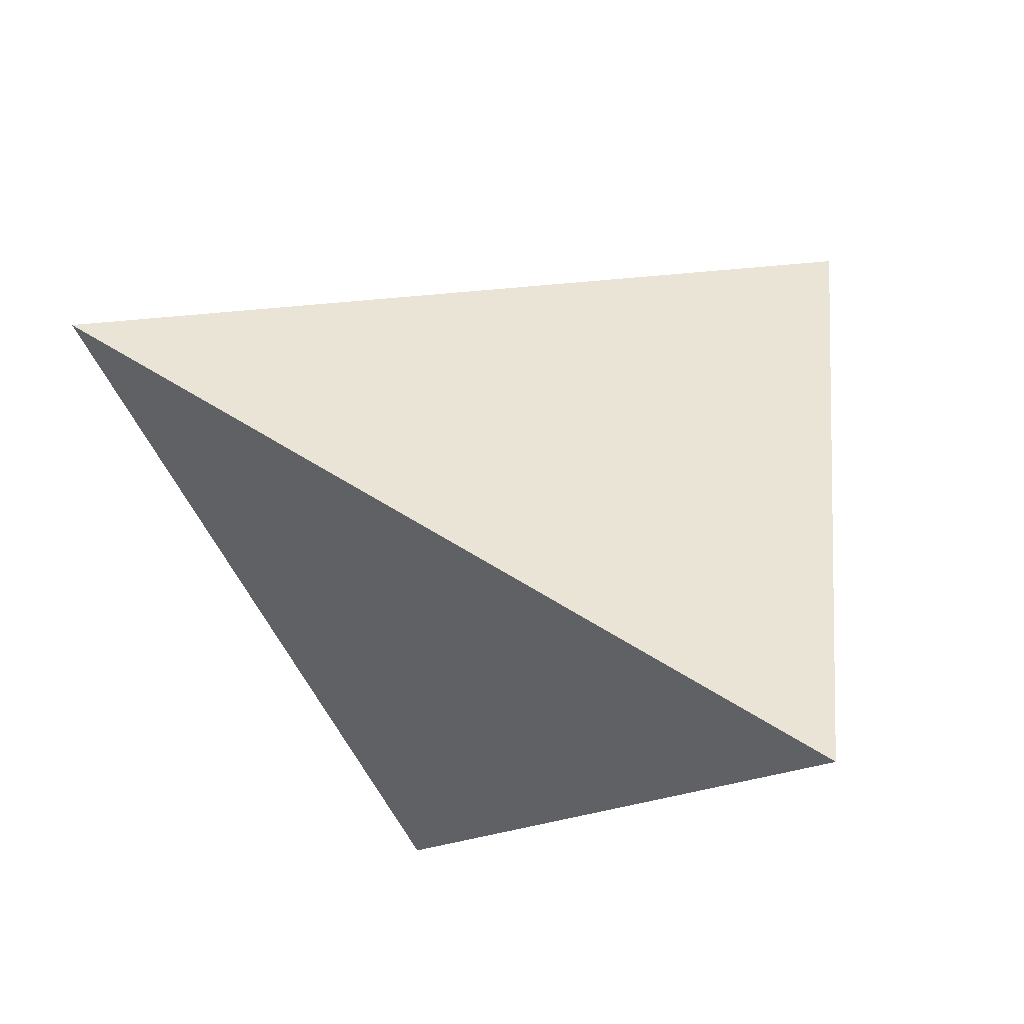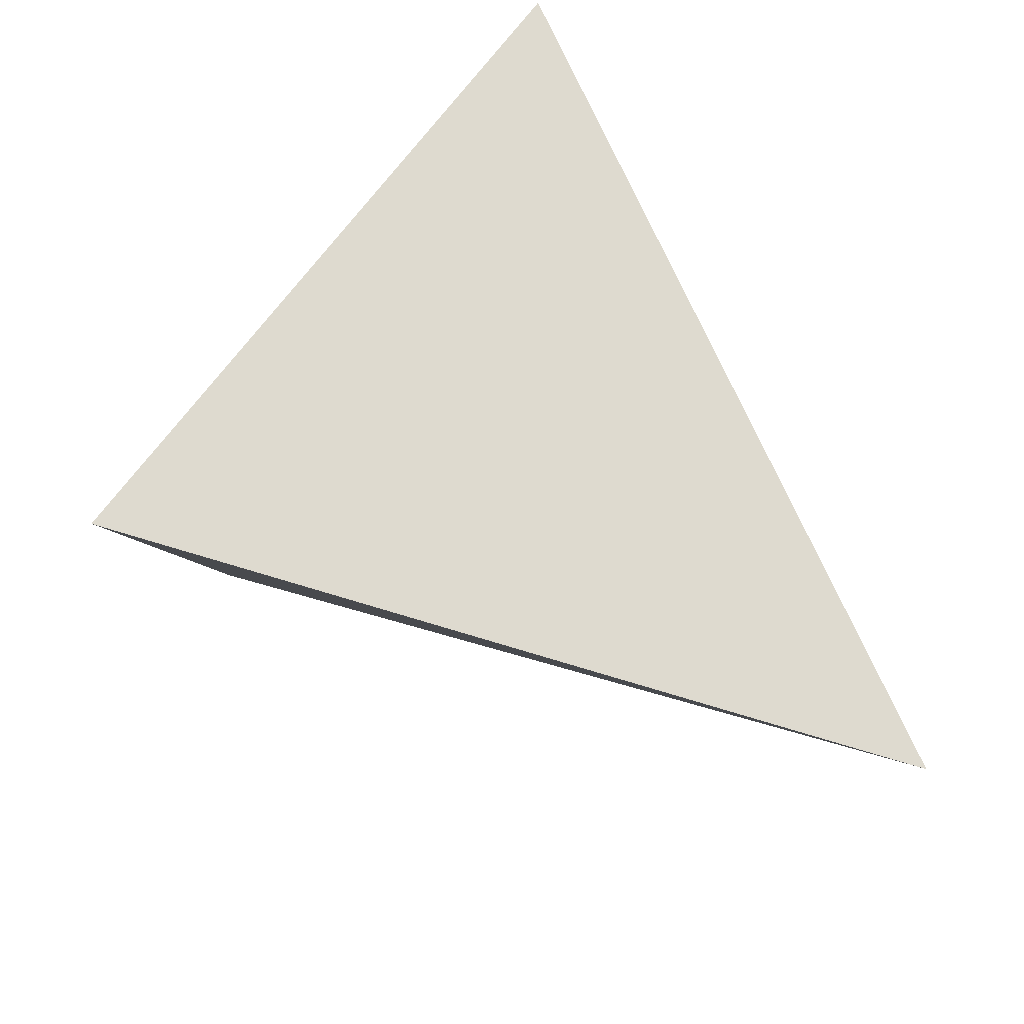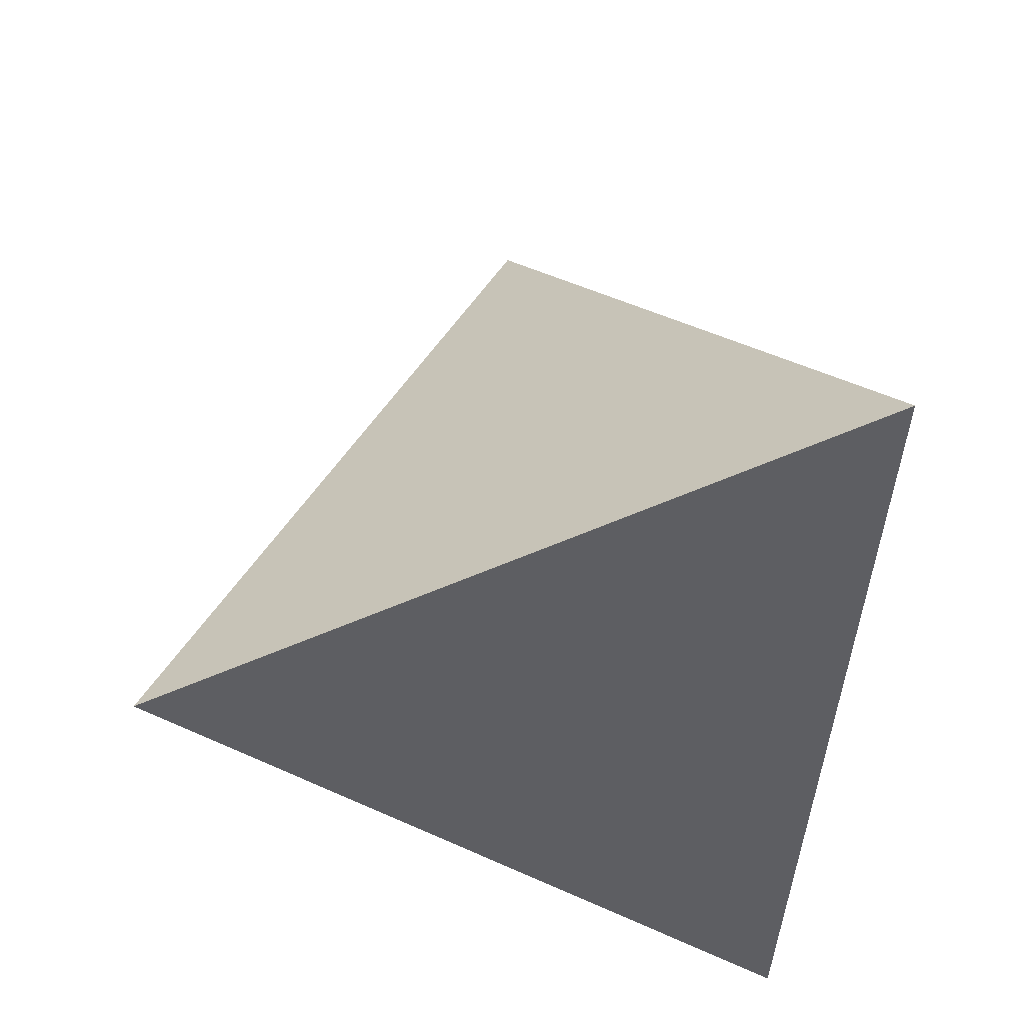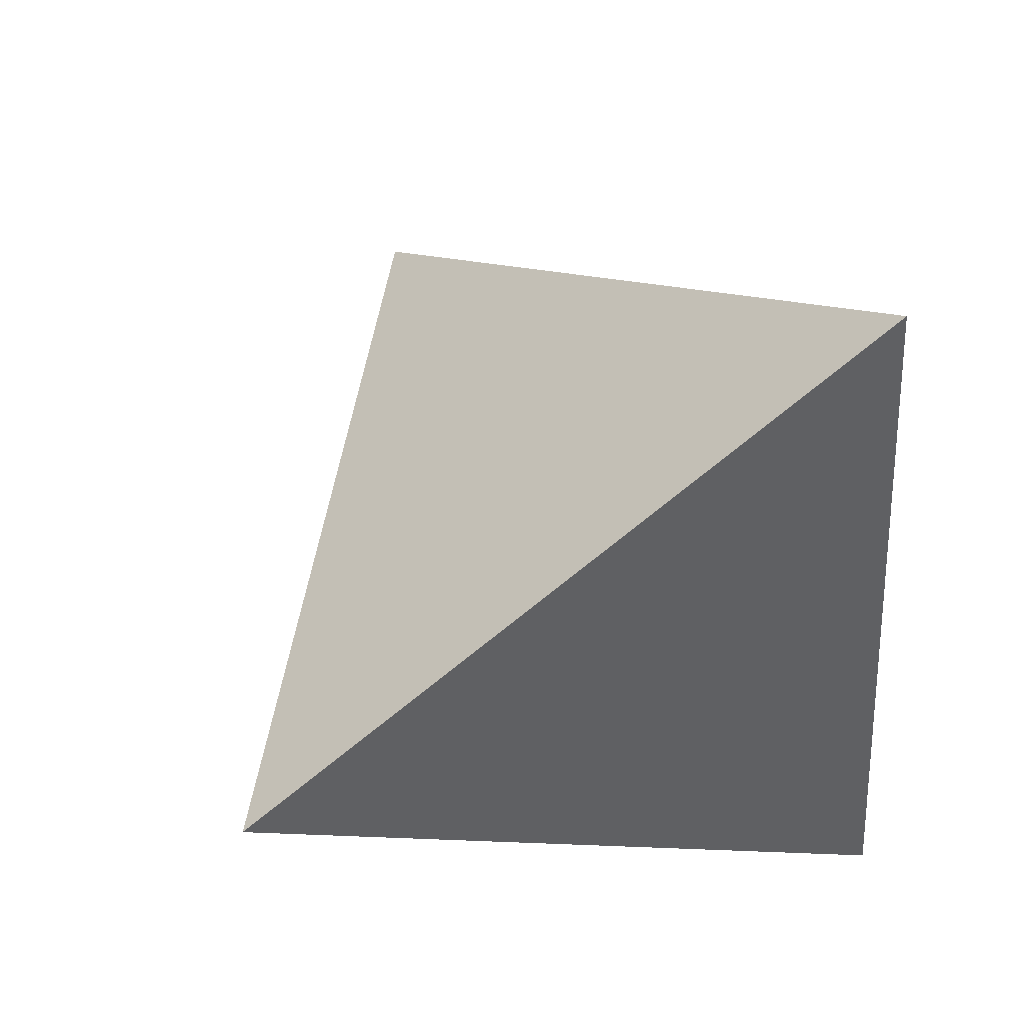
<metadata>
{"format":"obj","ext":"obj","renderer":"f3d","projection":"perspective","resolution":1024,"background":"white","views":[{"elev":-68.2,"azim":-57.6,"up":"+Y"},{"elev":-46.7,"azim":167.3,"up":"+Z"},{"elev":70.1,"azim":89.3,"up":"+Z"},{"elev":74.5,"azim":70.7,"up":"+Z"}]}
</metadata>
<code>
v 0.01643 -0.1954 0.002308
v 0.05845 -0.2183 0.03236
v -0.007614 -0.2664 0.06833
v 0.2286 -0.1539 0.1528
v 0.2445 -0.2826 0.1651
v 0.2631 -0.1732 0.08121
v -0.03658 -0.2081 0.005523
v 0.006046 -0.1578 -0.0367
v 0.05106 -0.1621 -0.02454
v 0.2359 -0.07884 0.1078
v -0.03186 -0.0831 0.159
v 0.00809 -0.1105 0.1829
v -0.01388 -0.05477 0.1935
v -0.1715 -0.08917 0.01571
v -0.1305 -0.08739 0.05777
v -0.1682 -0.04235 0.04644
v -0.02035 -0.06233 -0.1358
v -0.06365 -0.08058 -0.1254
v -0.06068 -0.03565 -0.1693
v 0.1423 -0.07443 -0.09526
v 0.1005 -0.07132 -0.1057
v 0.1441 -0.04071 -0.1283
v 0.2026 -0.08678 0.1871
v -0.05536 -0.04496 0.1578
v -0.2288 -0.05328 -0.02049
v -0.0008112 -0.031 -0.1634
v 0.2035 -0.05387 -0.1048
v 0.1125 0.1454 0.3057
v 0.1563 0.1363 0.2088
v 0.1075 0.2429 0.2804
v -0.1538 0.1178 0.1503
v -0.1186 0.1379 0.2017
v -0.08747 0.1294 0.09716
v -0.08597 0.08601 -0.07274
v -0.09792 0.09162 -0.03345
v -0.05545 0.1032 -0.05118
v 0.09442 0.121 -0.2037
v 0.03465 0.1094 -0.1603
v 0.06987 0.131 -0.1285
v 0.2548 0.1157 -0.008782
v 0.2814 0.159 -0.08595
v 0.2414 0.1923 -0.006908
v 0.06608 0.1638 0.003903
v 0.03725 0.1444 -0.02859
v 0.02587 0.1491 0.006273
v 0.1393 0.1906 -0.0004114
v 0.08727 0.1598 -0.04296
v 0.1875 0.1906 -0.07176
v 0.0515 0.1386 -0.07225
v 0.1159 0.1543 -0.1063
v 0.2636 0.1905 -0.1843
v 0.1567 0.1466 -0.1966
v 0.0003242 0.1347 -0.01177
v 0.009122 0.1282 -0.04984
v 0.02022 0.12 -0.09786
v -0.02674 0.1194 -0.03089
v -0.02088 0.1109 -0.07251
v -0.01343 0.1001 -0.1254
v -0.05293 0.09241 -0.09672
v -0.002799 0.1441 0.02926
v -0.03245 0.1278 0.009712
v -0.06409 0.1103 -0.01115
v -0.03933 0.1378 0.05855
v -0.07455 0.1188 0.03731
v -0.1125 0.09845 0.01443
v -0.1306 0.107 0.07405
v 0.03757 0.1637 0.0455
v 0.0008794 0.1594 0.08281
v -0.05004 0.1534 0.1346
v 0.05921 0.1907 0.118
v 0.008455 0.1908 0.1931
v -0.06212 0.1646 0.2738
v 0.0298 0.2082 0.3912
v 0.09955 0.1907 0.05833
v 0.1604 0.2229 0.1669
v 0.2043 0.2063 0.07264
v 0.1939 0.1284 0.1259
v 0.2264 0.1216 0.05404
v 0.2821 0.06683 -0.05265
v 0.3209 -0.002793 -0.1152
v 0.3266 0.1007 -0.1672
v 0.2237 0.003806 -0.1584
v 0.2596 0.1068 -0.2539
v 0.1468 0.00813 -0.1762
v 0.1511 0.08522 -0.2517
v 0.07356 0.08828 -0.2683
v 0.02777 0.01483 -0.2037
v -0.0008671 0.08178 -0.2146
v -0.04277 0.0188 -0.22
v -0.05869 0.07321 -0.1625
v -0.1421 0.02373 -0.2307
v -0.1035 0.06657 -0.1221
v -0.1389 0.06578 -0.07293
v -0.258 0.02022 -0.07336
v -0.1636 0.07098 -0.0164
v -0.2269 0.01375 0.02061
v -0.1964 0.0779 0.05881
v -0.1647 0.00783 0.07937
v -0.1609 0.06174 0.1147
v -0.1163 0.05401 0.1548
v -0.08308 6.659e-05 0.1565
v -0.0756 0.05879 0.1983
v -0.04154 -0.003885 0.1957
v -0.01818 0.06554 0.2597
v 0.01499 -0.009261 0.2491
v 0.06894 0.07578 0.3528
v 0.1447 0.06234 0.2633
v 0.1747 -0.01487 0.2239
v 0.1847 0.05969 0.1729
v 0.2111 -0.01185 0.1393
v 0.2191 0.0574 0.09505
v 0.2427 -0.009248 0.0661
v 0.249 0.05541 0.02733
v 0.08652 0.01153 -0.1901
v 0.09478 -0.03741 -0.1402
v 0.04647 -0.03417 -0.1519
v 0.05949 -0.06827 -0.1159
v 0.01921 -0.06527 -0.126
v -0.1994 0.02199 -0.1529
v -0.1437 -0.05315 -0.1666
v -0.3373 -0.09401 -0.1602
v -0.1372 -0.1116 -0.1076
v -0.2144 -0.1324 -0.05253
v -0.1214 0.003707 0.1203
v -0.1261 -0.04332 0.08802
v -0.08872 -0.04419 0.1249
v -0.09402 -0.08581 0.09521
v -0.06132 -0.08438 0.1287
v 0.1209 -0.0193 0.3485
v 0.04622 -0.07971 0.239
v 0.1611 -0.1162 0.2932
v 0.08241 -0.1613 0.2274
v 0.1977 -0.2046 0.2427
v 0.2763 -0.006476 -0.01177
v 0.27 -0.08619 0.03269
v 0.2829 -0.08489 -0.0602
v 0.2315 -0.144 -0.01074
v 0.1744 -0.09946 -0.06485
v 0.1138 -0.1018 -0.07317
v 0.08343 -0.131 -0.04964
v 0.07098 -0.09836 -0.08412
v 0.03955 -0.1271 -0.06117
v 0.02898 -0.09496 -0.09486
v -0.00348 -0.1234 -0.07248
v -0.01225 -0.09163 -0.1054
v -0.05554 -0.1188 -0.08615
v -0.04657 -0.161 -0.04276
v -0.1312 -0.1662 -0.0525
v -0.1092 -0.205 0.0102
v -0.1446 -0.1392 0.01333
v -0.1002 -0.1339 0.06088
v -0.06097 -0.194 0.06488
v -0.06118 -0.1293 0.1026
v -0.01947 -0.1846 0.1119
v -0.02672 -0.1252 0.1394
v 0.1389 -0.1359 -0.03508
v 0.1847 -0.198 0.03441
v 0.1004 -0.1753 -0.002782
v 0.1321 -0.2585 0.08504
v 0.02445 -0.1745 0.1617
v 0.05074 -0.2776 0.1276
v 0.1359 -0.282 0.2102
v 0.03782 0.2638 0.4318
v 0.2311 -0.396 0.2386
v 0.3789 0.1984 -0.3237
v -0.3994 -0.06614 -0.1987
v 0.03277 -0.2923 0.1011
v 0.07693 0.1302 0.3927
v 0.1437 0.2435 0.1973
v 0.2074 0.2313 0.05624
v 0.1174 -0.007817 0.3523
v 0.1365 -0.3466 0.173
v 0.1021 0.1043 -0.2792
v 0.3345 0.2069 -0.2254
v 0.1628 -0.1629 0.3068
v 0.2249 -0.375 0.2447
v 0.2478 -0.3287 0.1749
v 0.2149 0.1427 -0.2973
v 0.3678 0.1539 -0.2816
v 0.2761 -0.2149 0.06729
v 0.3371 0.03061 -0.165
v 0.3067 -0.092 -0.04899
v 0.3111 -0.07417 -0.06585
v 0.324 -0.02234 -0.1149
v 0.3339 0.01777 -0.1528
v 0.2875 -0.1691 0.02397
v 0.3569 0.1103 -0.2403
v 0.2652 -0.2588 0.1088
v 0.2063 -0.3114 0.2633
v 0.1907 -0.2583 0.2789
v 0.3497 0.204 -0.2591
v 0.3676 0.1946 -0.3219
v 0.3242 0.1798 -0.3149
v 0.2492 0.1543 -0.3028
v -0.09636 0.03688 -0.2473
v -0.2028 0.0007082 -0.2303
v -0.3093 -0.03551 -0.2131
v -0.1092 -0.218 0.002613
v -0.1414 0.1285 0.1733
v -0.1247 0.1411 0.1975
v -0.08527 0.1709 0.2543
v -0.01949 0.2205 0.3492
v 0.04204 0.2493 0.4276
v 0.03169 0.2591 0.423
v 0.08189 0.2553 0.3342
v 0.0855 0.2546 0.3262
v -0.2527 0.04452 0.01283
v -0.3269 -0.01144 -0.09413
v -0.3764 -0.04876 -0.1654
v -0.3749 -0.07899 -0.1816
v -0.2538 -0.1424 -0.09765
v -0.2908 -0.123 -0.1233
v -0.3668 -0.08323 -0.176
v -0.3725 -0.08022 -0.18
v -0.3501 -0.02895 -0.1276
v -0.02944 0.213 0.3348
v -0.08893 0.1681 0.2491
v -0.1391 0.1303 0.1767
v -0.1824 0.09757 0.1142
v -0.2223 0.06751 0.05675
v -0.2357 0.05742 0.03747
v -0.2106 -0.1649 -0.06773
v -0.1523 -0.1954 -0.02729
v -0.04613 -0.251 0.04634
v -0.1274 -0.2085 -0.01003
v -0.3806 -0.05975 -0.2017
v -0.2944 0.01308 -0.04726
v -0.2103 -0.001863 -0.229
v -0.1895 0.005232 -0.2324
v 0.0151 0.07477 -0.2652
v -0.03986 0.05609 -0.2564
v 0.1152 0.1088 -0.2813
v 0.1225 0.1113 -0.2825
v 0.2425 -0.35 0.195
v 0.2029 -0.3813 0.219
v 0.1553 -0.1375 0.3143
v 0.2466 0.2238 -0.03069
v 0.2676 0.2197 -0.07715
v 0.2983 0.2139 -0.1451
v 0.1926 0.2341 0.08899
v 0.1345 0.2452 0.2177
v 0.04705 0.2322 0.4226
v 0.1168 -0.005793 0.3529
v 0.08281 0.1101 0.3868
v 0.1173 -0.007484 0.3524
v 0.0282 -0.2899 0.09788
v 0.04449 -0.2984 0.1092
v 0.1142 -0.3349 0.1575
f 200 32 217
f 74 169 240
f 12 11 155
f 208 215 25
f 4 6 10
f 60 63 68
f 146 147 148
f 242 28 30
f 181 82 187
f 1 2 3
f 200 31 218
f 63 33 69
f 8 7 147
f 80 81 79
f 123 212 211
f 1 3 7
f 21 20 139
f 2 1 9
f 192 165 179
f 198 225 147
f 11 24 128
f 247 3 2
f 61 62 64
f 40 41 42
f 33 31 200
f 4 5 6
f 5 4 133
f 177 188 6
f 133 190 189
f 246 224 7
f 231 230 87
f 1 7 8
f 1 8 9
f 17 19 26
f 9 8 142
f 158 159 2
f 10 6 135
f 240 76 170
f 4 10 23
f 113 112 134
f 35 34 93
f 11 12 13
f 57 58 59
f 79 113 134
f 150 222 223
f 31 33 66
f 26 19 89
f 13 12 130
f 11 13 24
f 15 14 150
f 14 15 16
f 233 232 38
f 16 15 125
f 14 16 25
f 17 18 19
f 60 61 63
f 18 17 145
f 76 75 77
f 19 18 120
f 39 38 55
f 36 35 62
f 217 32 201
f 210 209 166
f 18 145 146
f 198 7 224
f 20 21 22
f 41 40 79
f 17 26 118
f 22 21 115
f 232 86 173
f 182 135 186
f 20 22 27
f 37 39 52
f 23 10 110
f 82 22 84
f 4 23 133
f 24 13 103
f 25 16 96
f 34 36 59
f 114 84 115
f 14 25 123
f 40 42 78
f 27 22 82
f 30 29 75
f 167 3 247
f 20 27 138
f 193 52 51
f 28 29 30
f 164 234 5
f 29 28 107
f 219 99 199
f 111 112 113
f 100 32 200
f 137 136 182
f 161 248 172
f 37 38 39
f 201 69 33
f 238 42 41
f 160 161 162
f 34 35 36
f 43 44 45
f 205 30 206
f 14 123 150
f 44 43 47
f 45 60 67
f 64 65 66
f 220 99 219
f 45 44 53
f 43 45 67
f 155 154 160
f 46 47 43
f 47 46 48
f 46 43 74
f 42 238 237
f 46 237 238
f 48 238 239
f 58 88 90
f 170 76 42
f 237 46 170
f 212 123 213
f 44 47 49
f 49 47 50
f 203 73 242
f 44 49 54
f 47 48 50
f 185 80 184
f 220 221 98
f 50 48 51
f 49 50 39
f 60 53 61
f 39 50 52
f 90 91 92
f 228 120 197
f 49 39 55
f 174 51 48
f 175 236 130
f 239 41 174
f 86 232 233
f 51 174 191
f 177 5 234
f 81 191 174
f 102 101 103
f 50 51 52
f 178 37 52
f 53 44 54
f 45 53 60
f 54 49 55
f 53 54 56
f 101 124 126
f 23 131 133
f 56 54 57
f 53 56 61
f 125 15 127
f 153 152 154
f 54 55 57
f 57 55 58
f 56 57 36
f 36 57 59
f 56 36 62
f 55 38 58
f 58 38 88
f 63 61 64
f 205 206 70
f 59 58 90
f 180 186 135
f 34 59 92
f 61 56 62
f 64 62 65
f 63 64 33
f 33 64 66
f 62 35 65
f 32 100 102
f 213 123 25
f 65 35 95
f 66 65 97
f 199 31 66
f 116 117 118
f 67 60 68
f 68 63 69
f 133 131 175
f 67 68 70
f 152 224 246
f 70 68 71
f 67 70 74
f 68 69 71
f 202 71 69
f 203 30 205
f 106 168 242
f 163 205 71
f 70 206 241
f 208 94 215
f 198 149 225
f 75 241 206
f 69 201 216
f 72 216 201
f 154 152 246
f 157 188 177
f 72 32 102
f 229 89 19
f 216 72 202
f 71 202 204
f 94 93 119
f 73 204 202
f 73 72 104
f 163 204 73
f 28 242 168
f 43 67 74
f 77 109 111
f 143 142 144
f 169 74 70
f 241 75 169
f 170 46 74
f 76 240 169
f 42 76 78
f 75 29 77
f 77 29 109
f 76 77 78
f 189 190 132
f 78 77 111
f 40 78 113
f 122 18 146
f 128 127 153
f 41 79 81
f 158 157 159
f 79 40 113
f 72 102 104
f 180 6 188
f 181 187 81
f 15 150 151
f 80 79 134
f 181 185 27
f 181 80 185
f 184 136 27
f 99 98 124
f 165 192 51
f 84 22 115
f 161 247 248
f 179 165 191
f 81 187 179
f 179 187 82
f 83 82 84
f 192 83 193
f 52 193 194
f 246 3 167
f 194 193 83
f 87 114 116
f 83 84 85
f 85 84 114
f 108 107 129
f 142 8 144
f 194 85 178
f 37 178 233
f 24 103 101
f 143 144 145
f 233 178 85
f 173 88 38
f 101 100 124
f 173 86 87
f 230 88 173
f 88 230 231
f 87 86 114
f 132 160 162
f 26 89 87
f 26 87 116
f 90 88 231
f 231 89 195
f 229 91 90
f 164 235 159
f 195 89 229
f 59 90 92
f 196 91 229
f 148 223 222
f 91 196 228
f 228 196 19
f 92 91 119
f 34 92 93
f 35 93 95
f 94 95 93
f 208 227 95
f 208 96 227
f 126 125 127
f 24 126 128
f 215 94 209
f 65 95 97
f 134 112 135
f 207 97 95
f 118 117 143
f 227 96 207
f 27 136 138
f 12 155 160
f 97 207 221
f 98 221 207
f 189 162 176
f 220 219 66
f 96 16 98
f 98 16 125
f 97 221 220
f 131 129 171
f 31 199 218
f 151 149 152
f 100 218 199
f 118 143 145
f 101 102 100
f 24 101 126
f 120 18 122
f 102 103 104
f 104 103 105
f 73 104 106
f 103 13 105
f 105 13 130
f 104 105 106
f 243 106 105
f 107 28 168
f 168 106 244
f 29 107 109
f 136 137 138
f 108 109 107
f 109 108 110
f 23 110 108
f 130 12 132
f 23 108 131
f 109 110 111
f 121 120 122
f 111 110 112
f 78 111 113
f 110 10 112
f 112 10 135
f 86 85 114
f 114 115 116
f 160 154 161
f 116 115 117
f 26 116 118
f 115 21 117
f 150 149 151
f 117 21 141
f 17 118 145
f 93 92 119
f 228 197 119
f 211 148 222
f 119 197 226
f 226 197 120
f 210 166 226
f 140 139 156
f 210 121 214
f 214 121 213
f 213 121 122
f 126 127 128
f 211 212 122
f 100 99 124
f 243 129 107
f 124 98 125
f 124 125 126
f 127 15 151
f 11 128 155
f 108 129 131
f 244 106 243
f 183 136 184
f 245 129 243
f 129 245 171
f 171 245 105
f 171 130 236
f 172 235 162
f 131 236 175
f 132 12 160
f 175 132 190
f 184 80 134
f 182 183 134
f 182 136 183
f 225 149 223
f 180 137 186
f 127 151 153
f 151 152 153
f 157 137 180
f 138 137 156
f 20 138 139
f 21 139 141
f 140 141 139
f 150 123 211
f 141 140 142
f 9 142 140
f 9 140 158
f 117 141 143
f 159 157 177
f 141 142 143
f 144 8 147
f 145 144 146
f 146 144 147
f 122 146 148
f 223 148 147
f 152 149 198
f 128 153 155
f 247 161 154
f 153 154 155
f 139 138 156
f 156 137 157
f 140 156 158
f 156 157 158
f 9 158 2
f 172 248 2
f 5 133 189
f 172 159 235
f 164 176 162
f 25 96 208
f 30 203 242
f 179 83 192
f 147 7 198
f 2 248 247
f 200 217 33
f 6 5 177
f 7 3 246
f 87 89 231
f 223 149 150
f 38 37 233
f 51 192 193
f 5 176 164
f 200 218 100
f 182 186 137
f 33 217 201
f 41 239 238
f 238 48 46
f 42 237 170
f 98 99 220
f 48 239 174
f 130 132 175
f 174 41 81
f 52 194 178
f 70 71 205
f 135 6 180
f 25 214 213
f 66 219 199
f 175 190 133
f 69 216 202
f 205 163 203
f 242 73 106
f 71 204 163
f 206 30 75
f 201 32 72
f 246 167 154
f 19 196 229
f 202 72 73
f 73 203 163
f 70 241 169
f 74 240 170
f 169 75 76
f 132 162 189
f 81 80 181
f 27 82 181
f 27 185 184
f 51 191 165
f 191 81 179
f 82 83 179
f 83 85 194
f 85 86 233
f 38 232 173
f 87 230 173
f 231 195 90
f 90 195 229
f 159 234 164
f 19 120 228
f 95 94 208
f 209 25 215
f 209 214 25
f 209 210 214
f 95 227 207
f 207 96 98
f 66 97 220
f 171 236 131
f 199 99 100
f 105 245 243
f 168 244 107
f 119 91 228
f 226 209 119
f 119 209 94
f 226 166 209
f 120 121 226
f 226 121 210
f 122 212 213
f 122 148 211
f 107 244 243
f 105 130 171
f 162 161 172
f 134 183 184
f 134 135 182
f 180 188 157
f 211 222 150
f 177 234 159
f 147 225 223
f 198 224 152
f 154 167 247
f 2 159 172
f 189 176 5
f 162 235 164

</code>
